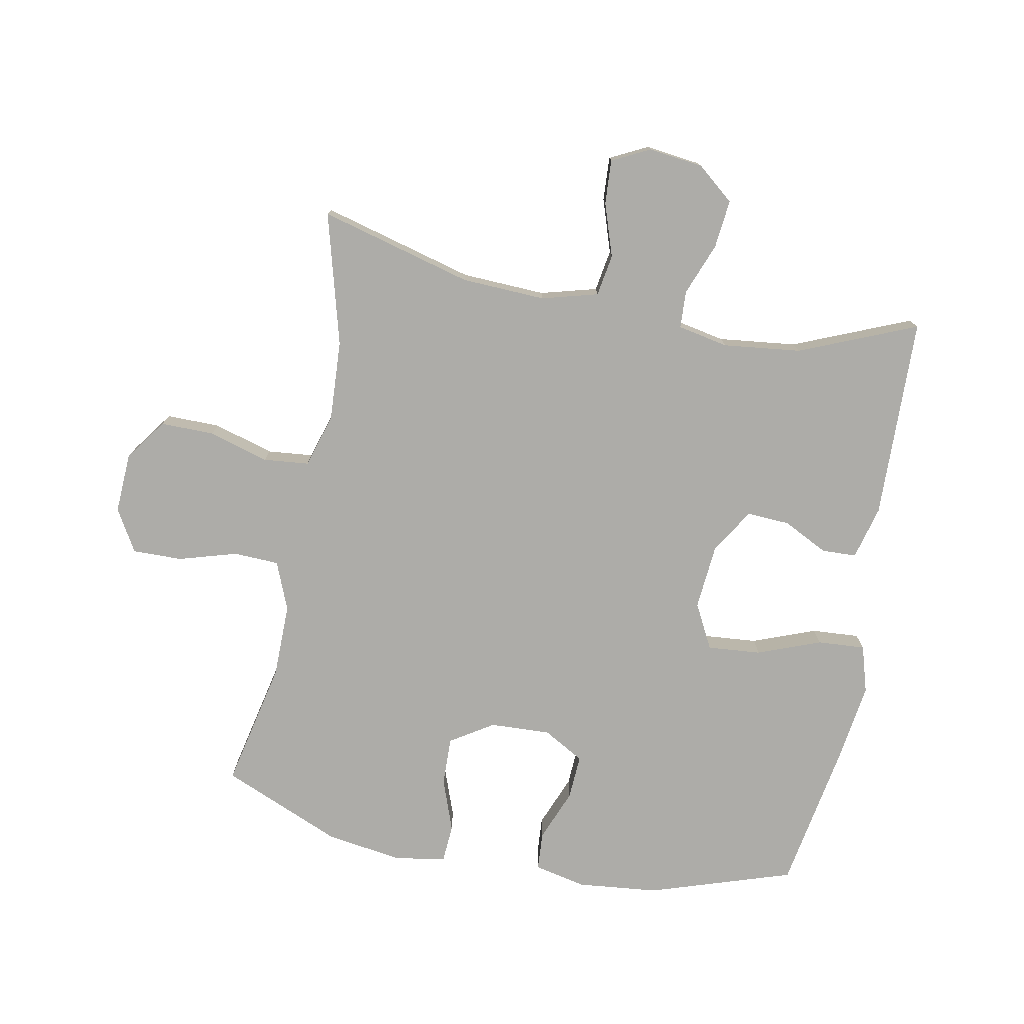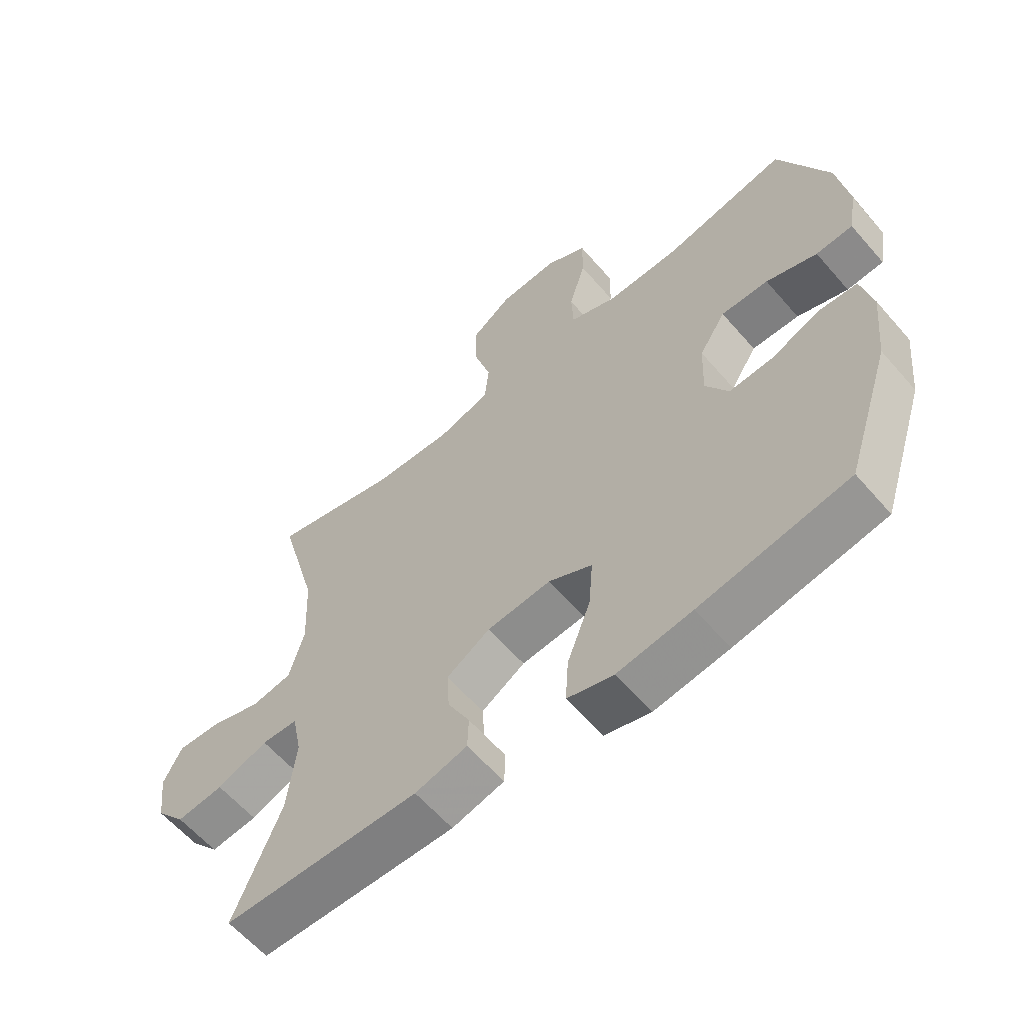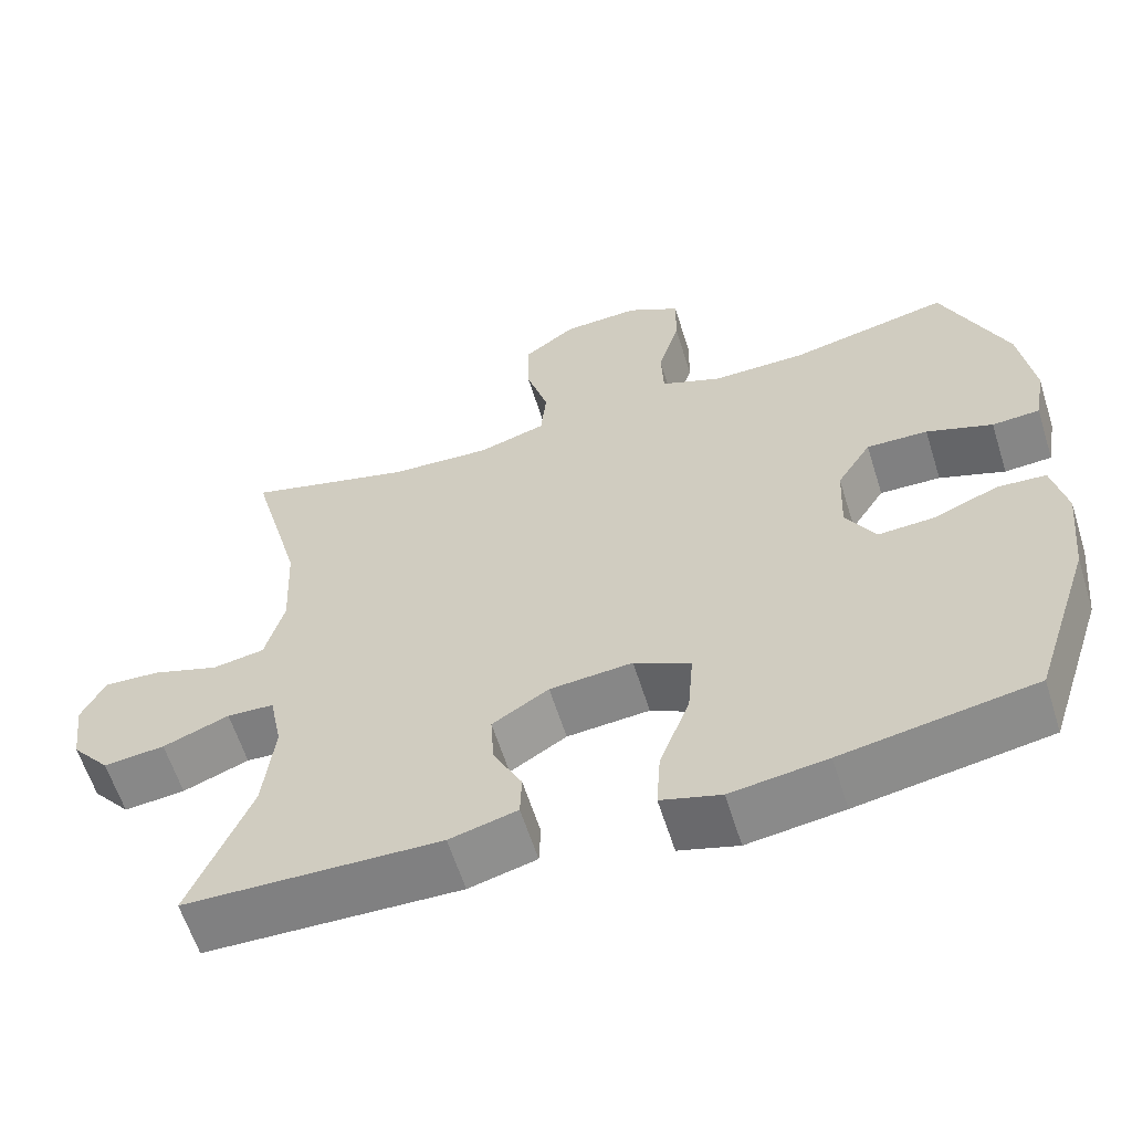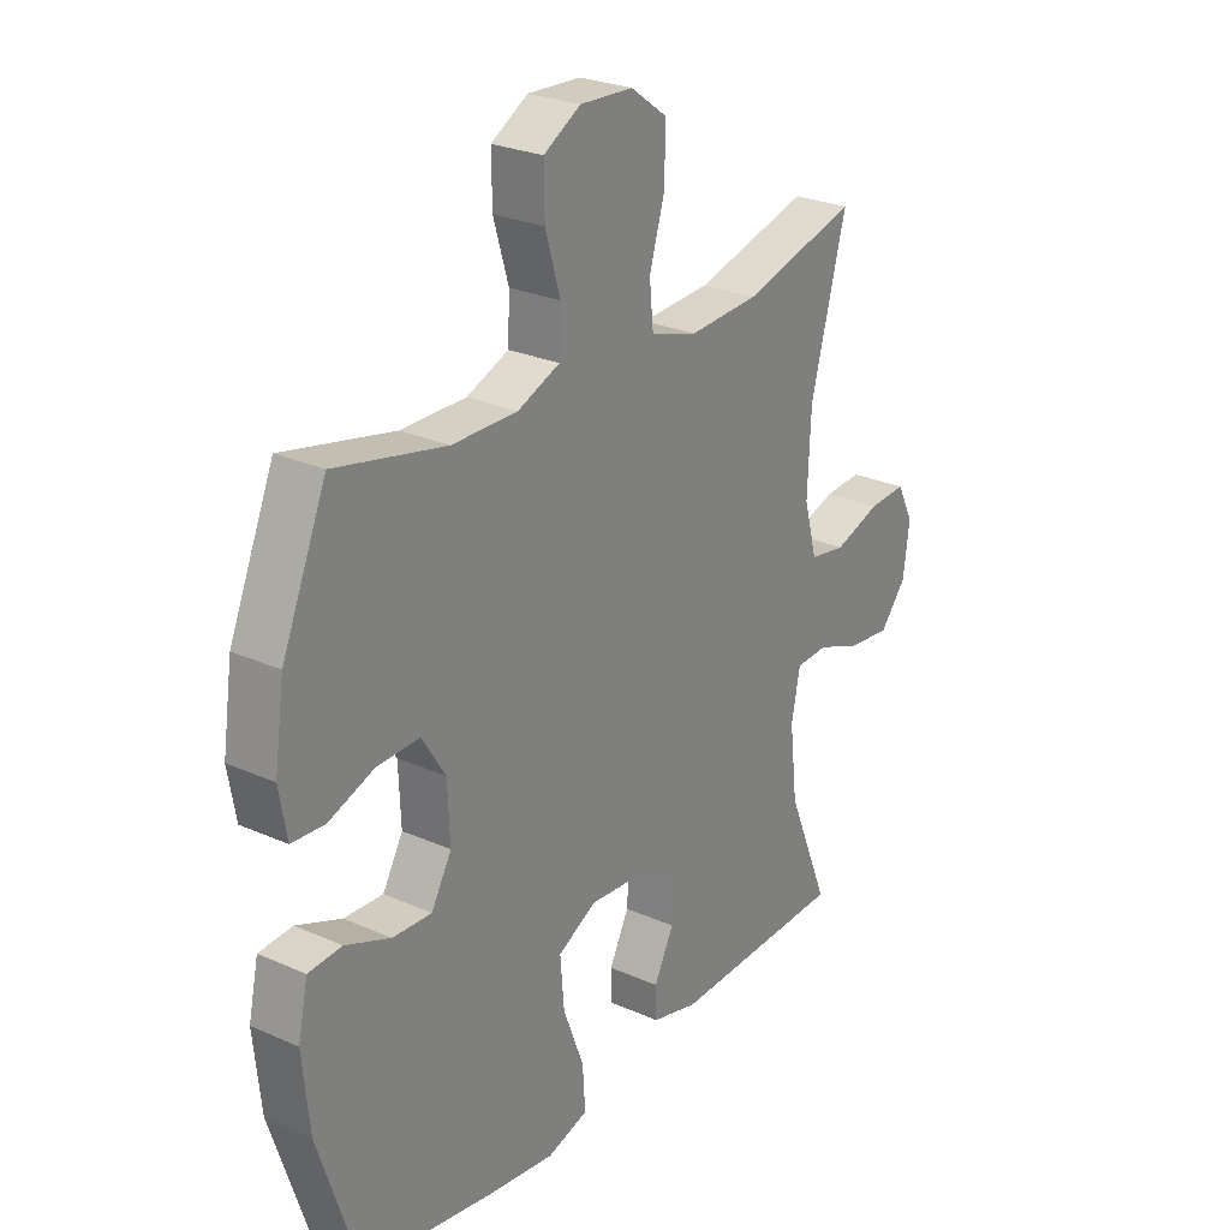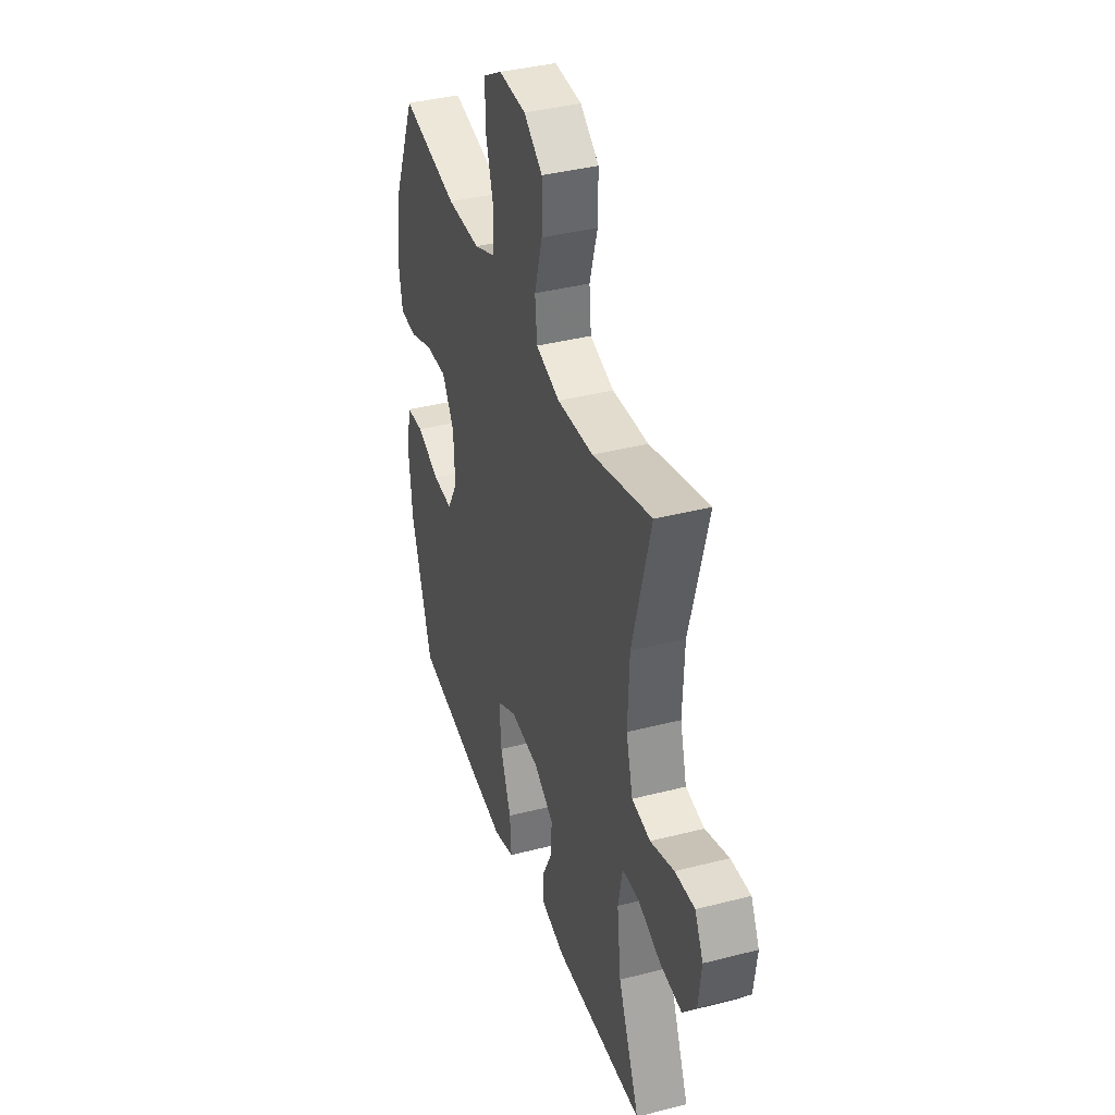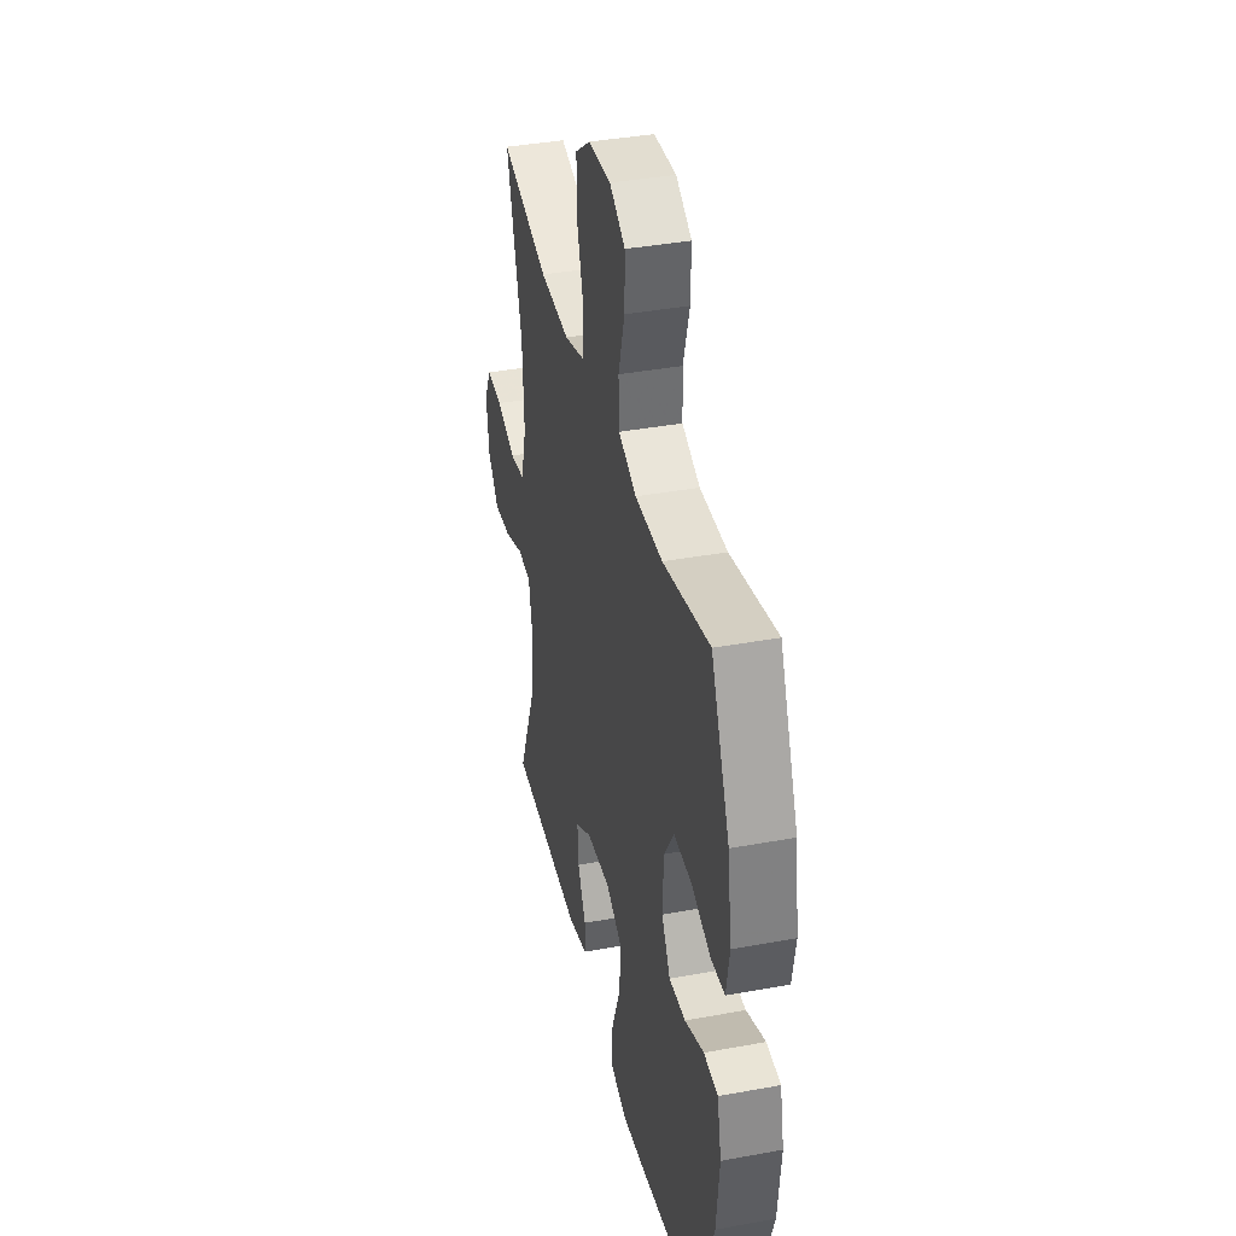
<metadata>
{"format":"obj","ext":"obj","renderer":"f3d","projection":"perspective","resolution":1024,"background":"white","views":[{"elev":-76.7,"azim":79.2,"up":"+Y"},{"elev":-60.9,"azim":-139.3,"up":"+Z"},{"elev":-60.7,"azim":-162.6,"up":"+Z"},{"elev":26.3,"azim":-54.9,"up":"+Z"},{"elev":38.0,"azim":71.9,"up":"+Z"},{"elev":38.4,"azim":-103.1,"up":"+Z"}]}
</metadata>
<code>
v 0.5 0.07 0.5
v 0.435 0.07 0.258
v 0.429 0.07 0.125
v 0.453 0.07 0.036
v 0.519 0.07 0.025
v 0.603 0.07 0.053
v 0.673 0.07 0.057
v 0.703 0.07 -0.003
v 0.692 0.07 -0.09
v 0.644 0.07 -0.148
v 0.567 0.07 -0.14
v 0.484 0.07 -0.108
v 0.425 0.07 -0.111
v 0.409 0.07 -0.191
v 0.423 0.07 -0.314
v 0.5 0.07 -0.5
v 0.18 0.07 -0.508
v 0.095 0.07 -0.486
v 0.093 0.07 -0.431
v 0.129 0.07 -0.36
v 0.133 0.07 -0.292
v 0.062 0.07 -0.248
v -0.042 0.07 -0.239
v -0.113 0.07 -0.276
v -0.106 0.07 -0.361
v -0.068 0.07 -0.461
v -0.063 0.07 -0.537
v -0.138 0.07 -0.559
v -0.259 0.07 -0.542
v -0.5 0.07 -0.5
v -0.574 0.07 -0.272
v -0.587 0.07 -0.144
v -0.569 0.07 -0.061
v -0.508 0.07 -0.057
v -0.426 0.07 -0.09
v -0.355 0.07 -0.094
v -0.318 0.07 -0.029
v -0.322 0.07 0.067
v -0.365 0.07 0.135
v -0.442 0.07 0.133
v -0.525 0.07 0.103
v -0.585 0.07 0.107
v -0.599 0.07 0.187
v -0.581 0.07 0.309
v -0.5 0.07 0.5
v -0.299 0.07 0.456
v -0.181 0.07 0.455
v -0.104 0.07 0.486
v -0.101 0.07 0.558
v -0.128 0.07 0.65
v -0.129 0.07 0.729
v -0.062 0.07 0.768
v 0.034 0.07 0.763
v 0.1 0.07 0.715
v 0.099 0.07 0.63
v 0.071 0.07 0.535
v 0.078 0.07 0.463
v 0.163 0.07 0.437
v 0.291 0.07 0.444
v 0.5 0 0.5
v 0.435 0 0.258
v 0.429 0 0.125
v 0.453 0 0.036
v 0.519 0 0.025
v 0.603 0 0.053
v 0.673 0 0.057
v 0.703 0 -0.003
v 0.692 0 -0.09
v 0.644 0 -0.148
v 0.567 0 -0.14
v 0.484 0 -0.108
v 0.425 0 -0.111
v 0.409 0 -0.191
v 0.423 0 -0.314
v 0.5 0 -0.5
v 0.18 0 -0.508
v 0.095 0 -0.486
v 0.093 0 -0.431
v 0.129 0 -0.36
v 0.133 0 -0.292
v 0.062 0 -0.248
v -0.042 0 -0.239
v -0.113 0 -0.276
v -0.106 0 -0.361
v -0.068 0 -0.461
v -0.063 0 -0.537
v -0.138 0 -0.559
v -0.259 0 -0.542
v -0.5 0 -0.5
v -0.574 0 -0.272
v -0.587 0 -0.144
v -0.569 0 -0.061
v -0.508 0 -0.057
v -0.426 0 -0.09
v -0.355 0 -0.094
v -0.318 0 -0.029
v -0.322 0 0.067
v -0.365 0 0.135
v -0.442 0 0.133
v -0.525 0 0.103
v -0.585 0 0.107
v -0.599 0 0.187
v -0.581 0 0.309
v -0.5 0 0.5
v -0.299 0 0.456
v -0.181 0 0.455
v -0.104 0 0.486
v -0.101 0 0.558
v -0.128 0 0.65
v -0.129 0 0.729
v -0.062 0 0.768
v 0.034 0 0.763
v 0.1 0 0.715
v 0.099 0 0.63
v 0.071 0 0.535
v 0.078 0 0.463
v 0.163 0 0.437
v 0.291 0 0.444
f 54 55 56
f 53 54 56
f 52 53 56
f 51 52 56
f 50 51 56
f 49 50 56
f 48 49 56 57
f 47 48 57 58
f 44 45 46
f 43 44 46
f 42 43 46
f 41 42 46
f 40 41 46
f 46 47 58
f 40 46 58
f 39 40 58
f 33 34 35
f 32 33 35
f 31 32 35
f 30 31 35
f 29 30 35
f 28 29 35
f 27 28 35
f 26 27 35
f 25 26 35
f 24 25 35 36
f 23 24 36 37
f 18 19 20
f 17 18 20
f 16 17 20
f 15 16 20
f 14 15 20 21
f 13 14 21 22
f 10 11 12
f 9 10 12
f 8 9 12
f 7 8 12
f 6 7 12
f 5 6 12
f 4 5 12 13
f 23 37 38
f 22 23 38
f 13 22 38
f 4 13 38
f 3 4 38
f 39 58 59
f 38 39 59
f 3 38 59
f 2 3 59
f 1 2 59
f 115 114 113
f 115 113 112
f 115 112 111
f 115 111 110
f 115 110 109
f 115 109 108
f 116 115 108 107
f 117 116 107 106
f 105 104 103
f 105 103 102
f 105 102 101
f 105 101 100
f 105 100 99
f 117 106 105
f 117 105 99
f 117 99 98
f 94 93 92
f 94 92 91
f 94 91 90
f 94 90 89
f 94 89 88
f 94 88 87
f 94 87 86
f 94 86 85
f 94 85 84
f 95 94 84 83
f 96 95 83 82
f 79 78 77
f 79 77 76
f 79 76 75
f 79 75 74
f 80 79 74 73
f 81 80 73 72
f 71 70 69
f 71 69 68
f 71 68 67
f 71 67 66
f 71 66 65
f 71 65 64
f 72 71 64 63
f 97 96 82
f 97 82 81
f 97 81 72
f 97 72 63
f 97 63 62
f 118 117 98
f 118 98 97
f 118 97 62
f 118 62 61
f 118 61 60
f 1 60 61 2
f 2 61 62 3
f 3 62 63 4
f 4 63 64 5
f 5 64 65 6
f 6 65 66 7
f 7 66 67 8
f 8 67 68 9
f 9 68 69 10
f 10 69 70 11
f 11 70 71 12
f 12 71 72 13
f 13 72 73 14
f 14 73 74 15
f 15 74 75 16
f 16 75 76 17
f 17 76 77 18
f 18 77 78 19
f 19 78 79 20
f 20 79 80 21
f 21 80 81 22
f 22 81 82 23
f 23 82 83 24
f 24 83 84 25
f 25 84 85 26
f 26 85 86 27
f 27 86 87 28
f 28 87 88 29
f 29 88 89 30
f 30 89 90 31
f 31 90 91 32
f 32 91 92 33
f 33 92 93 34
f 34 93 94 35
f 35 94 95 36
f 36 95 96 37
f 37 96 97 38
f 38 97 98 39
f 39 98 99 40
f 40 99 100 41
f 41 100 101 42
f 42 101 102 43
f 43 102 103 44
f 44 103 104 45
f 45 104 105 46
f 46 105 106 47
f 47 106 107 48
f 48 107 108 49
f 49 108 109 50
f 50 109 110 51
f 51 110 111 52
f 52 111 112 53
f 53 112 113 54
f 54 113 114 55
f 55 114 115 56
f 56 115 116 57
f 57 116 117 58
f 58 117 118 59
f 59 118 60 1

</code>
